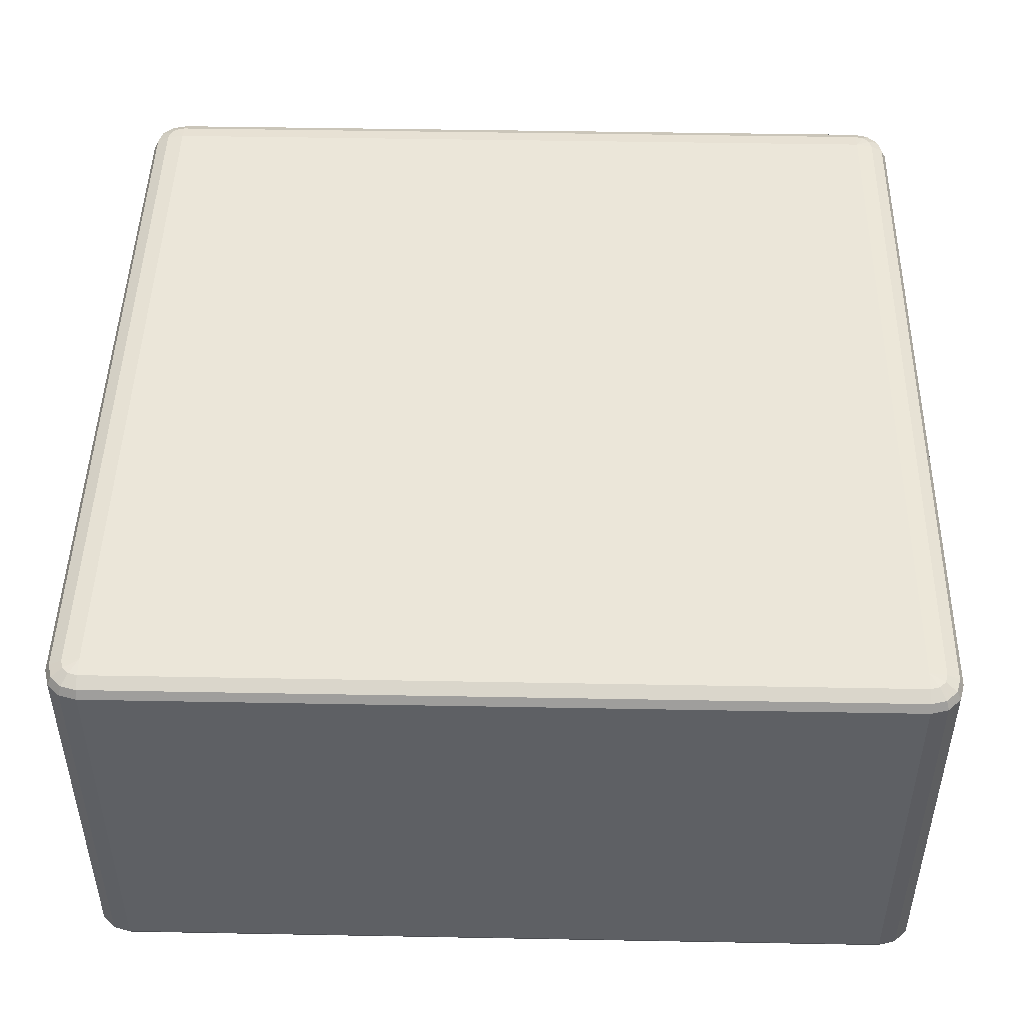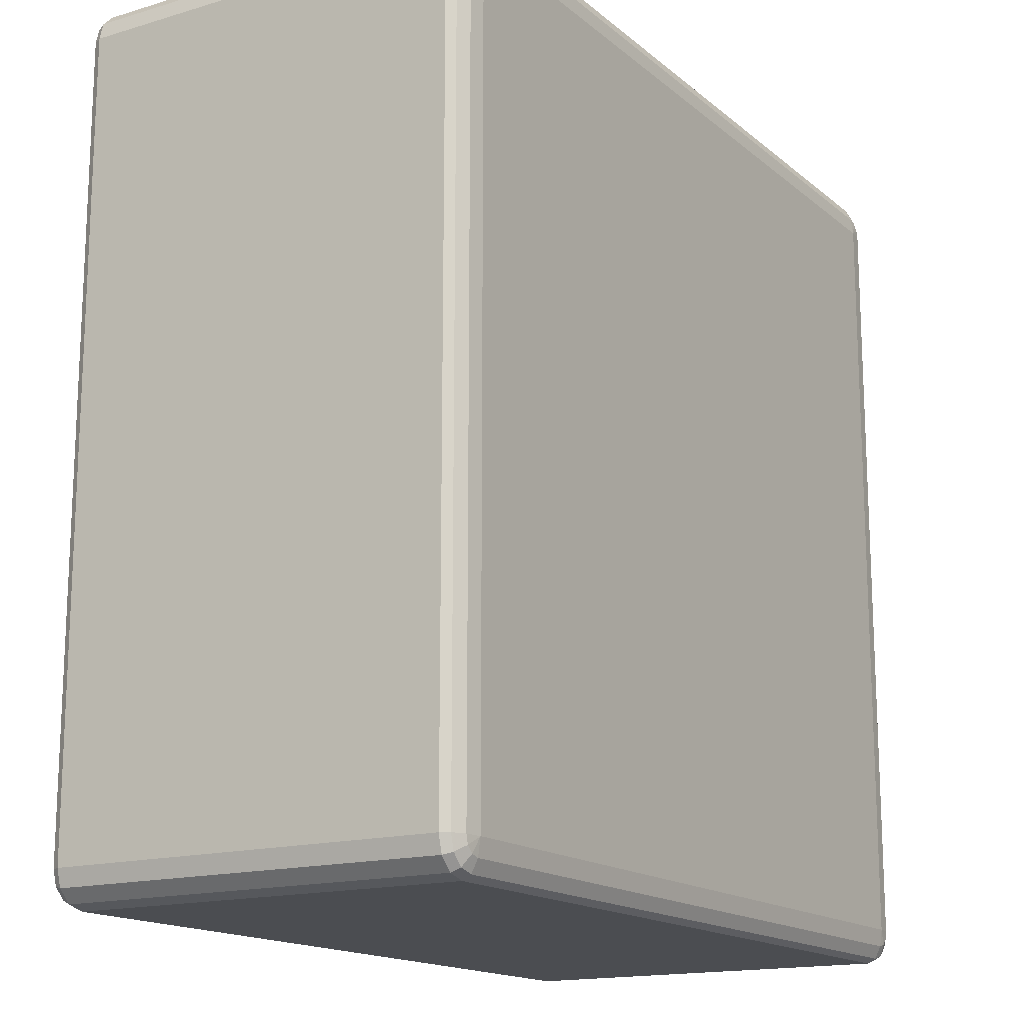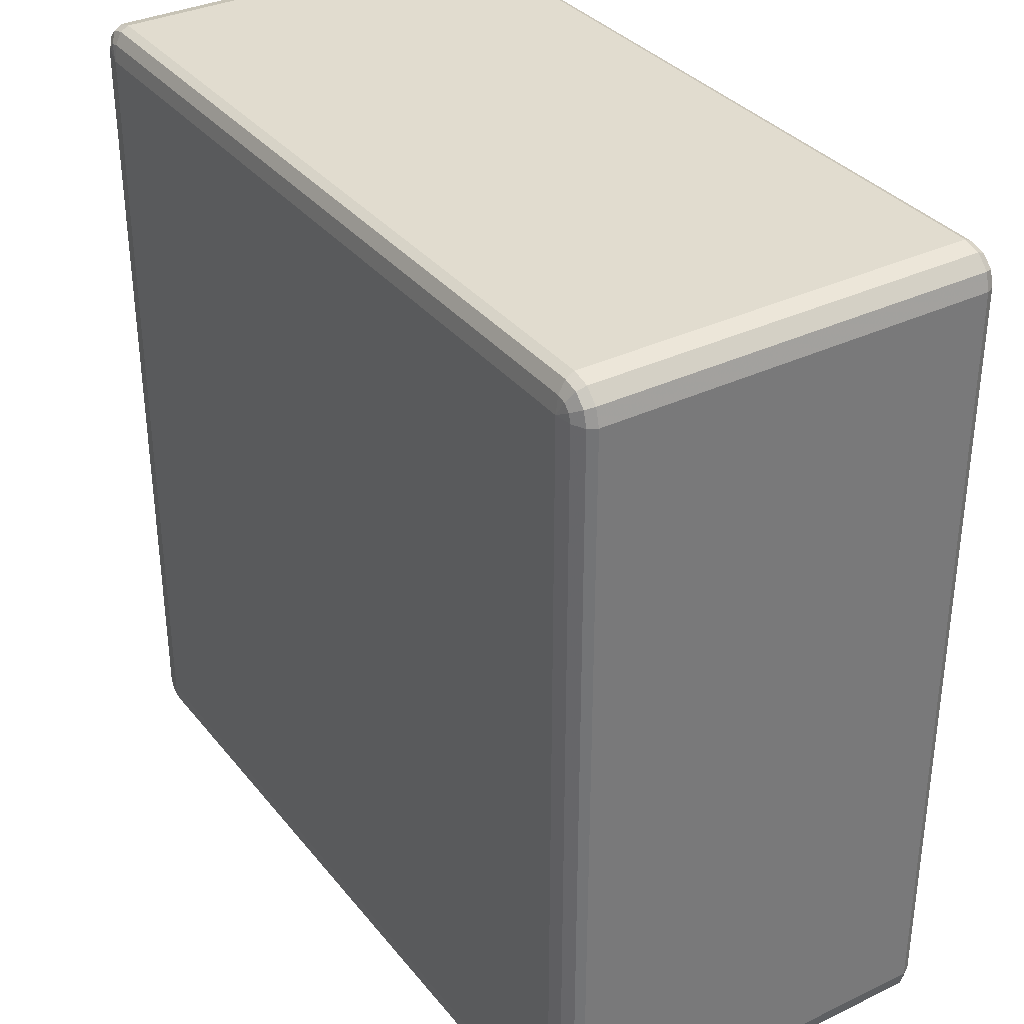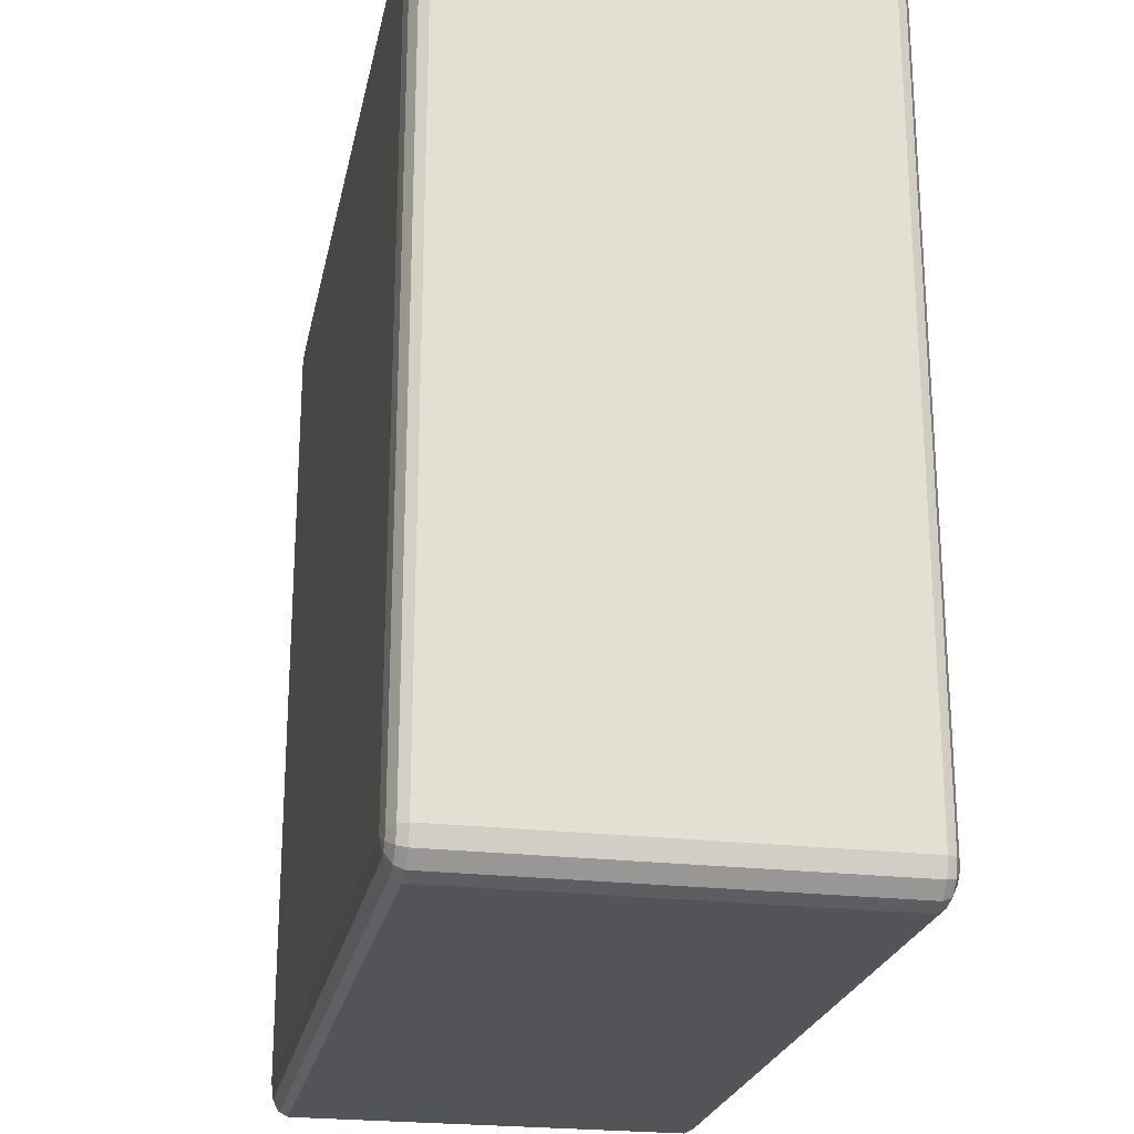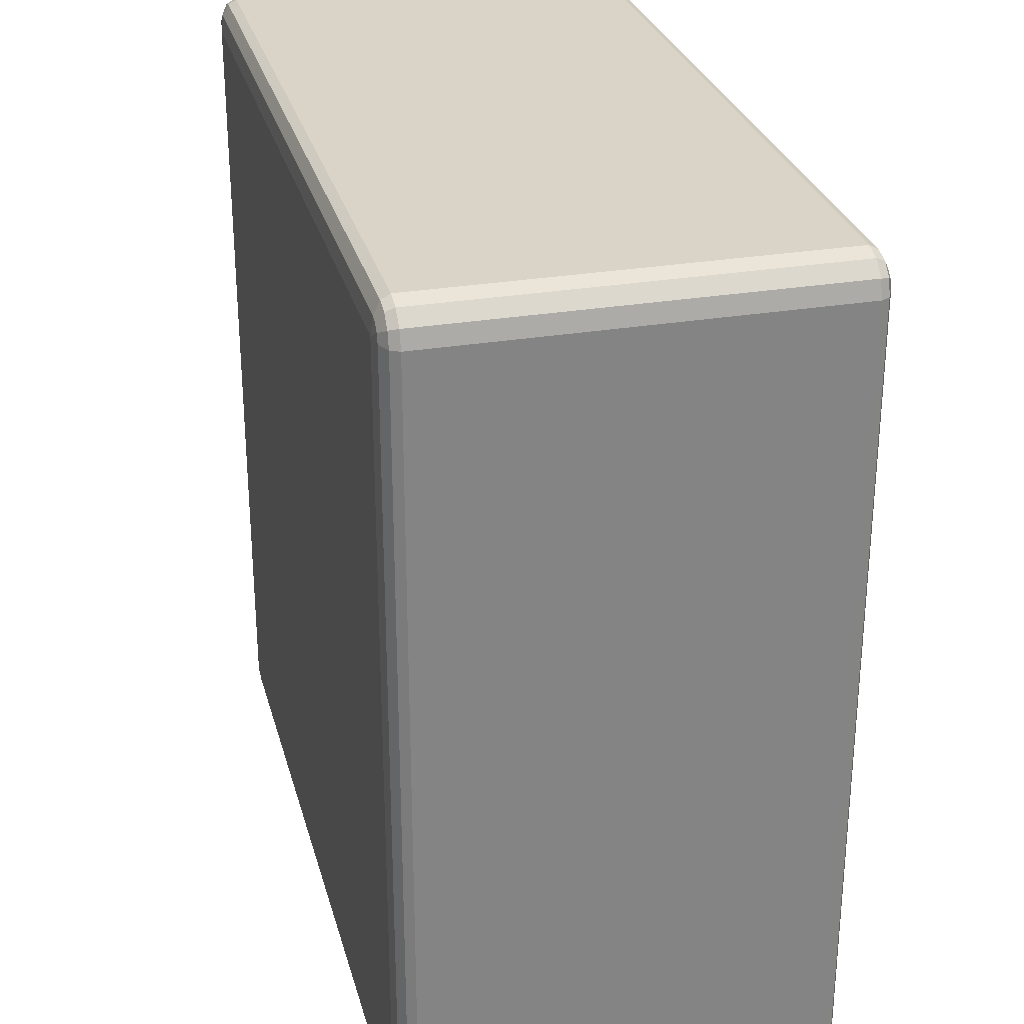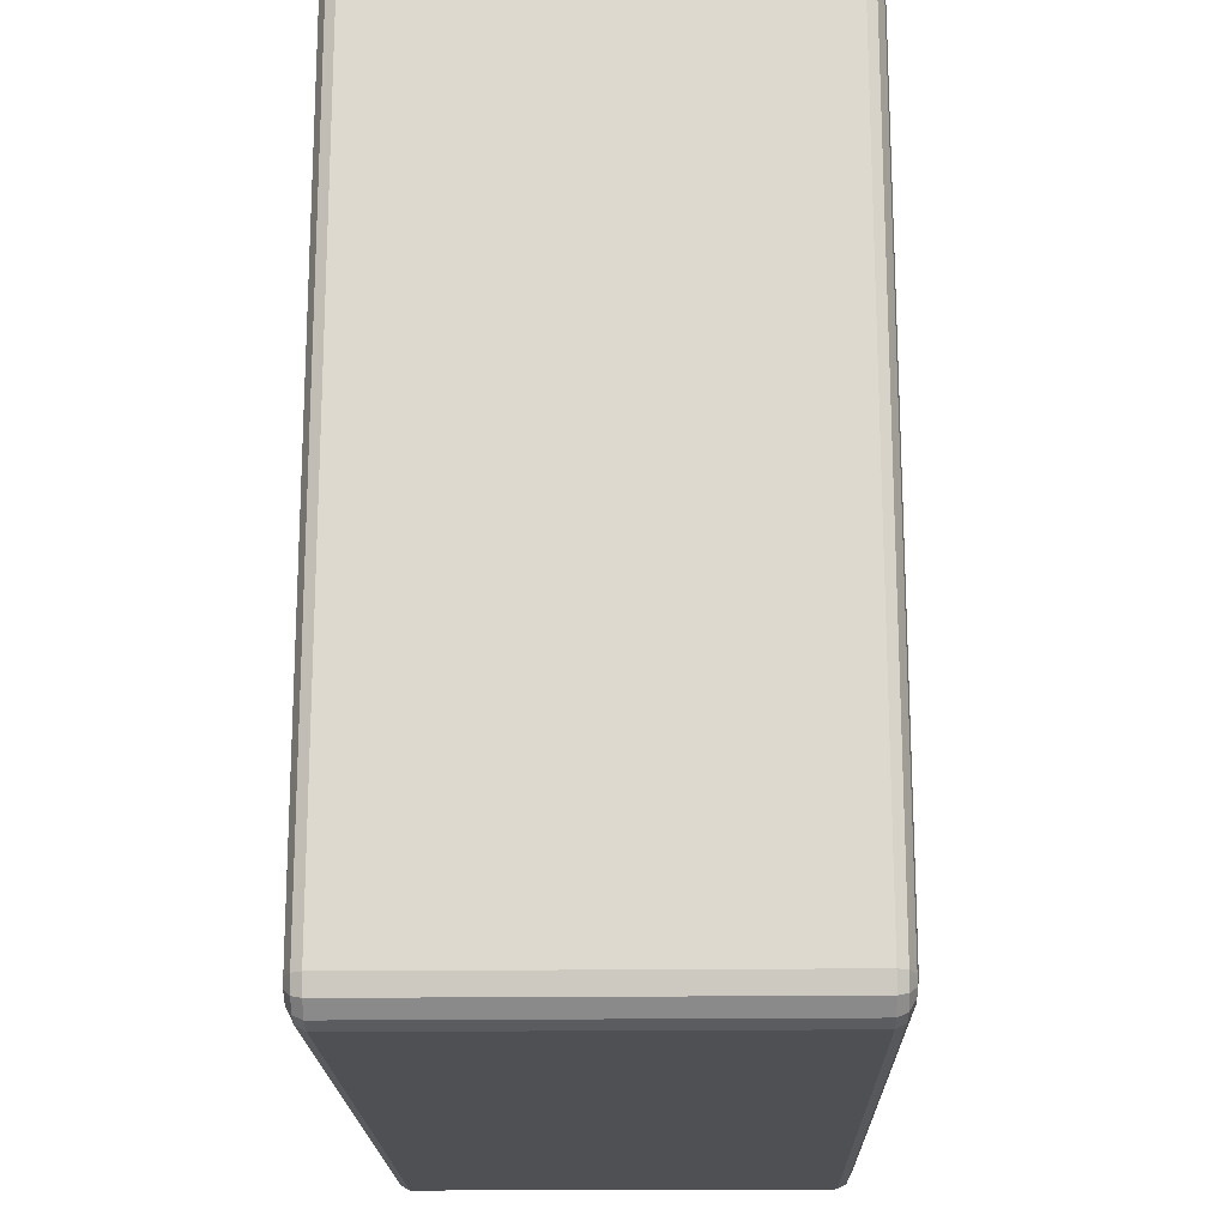
<metadata>
{"format":"obj","ext":"obj","renderer":"f3d","projection":"perspective","resolution":1024,"background":"white","views":[{"elev":47.1,"azim":1.2,"up":"+Z"},{"elev":-15.9,"azim":-58.3,"up":"+Y"},{"elev":34.2,"azim":-122.8,"up":"+Y"},{"elev":-23.5,"azim":78.8,"up":"+Y"},{"elev":28.7,"azim":75.7,"up":"+Y"},{"elev":-18.7,"azim":91.3,"up":"+Y"}]}
</metadata>
<code>
v -9650 -1.215e+04 878
v -9650 -1.215e+04 418
v -9670 -1.214e+04 418
v -9670 -1.214e+04 878
v -9685 -1.213e+04 418
v -9685 -1.213e+04 878
v -9690 -1.211e+04 418
v -9690 -1.211e+04 878
v -9690 -1.119e+04 418
v -9690 -1.119e+04 878
v -9685 -1.117e+04 418
v -9685 -1.117e+04 878
v -9670 -1.116e+04 418
v -9670 -1.116e+04 878
v -9650 -1.115e+04 418
v -9650 -1.115e+04 878
v -8730 -1.115e+04 418
v -8730 -1.115e+04 878
v -8710 -1.116e+04 418
v -8710 -1.116e+04 878
v -8695 -1.117e+04 418
v -8695 -1.117e+04 878
v -8690 -1.119e+04 418
v -8690 -1.119e+04 878
v -8690 -1.211e+04 418
v -8690 -1.211e+04 878
v -8695 -1.213e+04 418
v -8695 -1.213e+04 878
v -8710 -1.214e+04 418
v -8710 -1.214e+04 878
v -8730 -1.215e+04 418
v -8730 -1.215e+04 878
v -9650 -1.214e+04 888
v -9667 -1.214e+04 888
v -8730 -1.214e+04 888
v -9680 -1.213e+04 888
v -8713 -1.214e+04 888
v -9685 -1.211e+04 888
v -8700 -1.213e+04 888
v -9685 -1.119e+04 888
v -8695 -1.211e+04 888
v -9680 -1.117e+04 888
v -8695 -1.119e+04 888
v -9667 -1.116e+04 888
v -8700 -1.117e+04 888
v -9650 -1.116e+04 888
v -8713 -1.116e+04 888
v -8730 -1.116e+04 888
v -8720 -1.117e+04 895.3
v -8730 -1.117e+04 895.3
v -9650 -1.117e+04 895.3
v -9660 -1.117e+04 895.3
v -9650 -1.119e+04 898
v -9667 -1.118e+04 895.3
v -9670 -1.119e+04 895.3
v -8730 -1.119e+04 898
v -9670 -1.211e+04 895.3
v -9650 -1.211e+04 898
v -9667 -1.212e+04 895.3
v -9660 -1.213e+04 895.3
v -9650 -1.213e+04 895.3
v -8730 -1.211e+04 898
v -8730 -1.213e+04 895.3
v -8720 -1.213e+04 895.3
v -8713 -1.212e+04 895.3
v -8710 -1.211e+04 895.3
v -8710 -1.119e+04 895.3
v -8713 -1.118e+04 895.3
v -9667 -1.214e+04 408
v -9650 -1.214e+04 408
v -9680 -1.213e+04 408
v -8730 -1.214e+04 408
v -9685 -1.211e+04 408
v -8713 -1.214e+04 408
v -9685 -1.119e+04 408
v -8700 -1.213e+04 408
v -9680 -1.117e+04 408
v -8695 -1.211e+04 408
v -9667 -1.116e+04 408
v -8695 -1.119e+04 408
v -9650 -1.116e+04 408
v -8700 -1.117e+04 408
v -8730 -1.116e+04 408
v -8713 -1.116e+04 408
v -8730 -1.117e+04 400.7
v -8720 -1.117e+04 400.7
v -8713 -1.118e+04 400.7
v -8710 -1.119e+04 400.7
v -8730 -1.119e+04 398
v -8710 -1.211e+04 400.7
v -9650 -1.117e+04 400.7
v -8713 -1.212e+04 400.7
v -9660 -1.117e+04 400.7
v -8720 -1.213e+04 400.7
v -9667 -1.118e+04 400.7
v -9650 -1.119e+04 398
v -9670 -1.119e+04 400.7
v -9670 -1.211e+04 400.7
v -8730 -1.211e+04 398
v -9650 -1.211e+04 398
v -9667 -1.212e+04 400.7
v -8730 -1.213e+04 400.7
v -9660 -1.213e+04 400.7
v -9650 -1.213e+04 400.7
f 3 2 1
f 1 4 3
f 5 3 4
f 4 6 5
f 7 5 6
f 6 8 7
f 9 7 8
f 8 10 9
f 11 9 10
f 10 12 11
f 13 11 12
f 12 14 13
f 15 13 14
f 14 16 15
f 17 15 16
f 16 18 17
f 19 17 18
f 18 20 19
f 21 19 20
f 20 22 21
f 23 21 22
f 22 24 23
f 25 23 24
f 24 26 25
f 27 25 26
f 26 28 27
f 29 27 28
f 28 30 29
f 31 29 30
f 30 32 31
f 2 31 32
f 32 1 2
f 4 1 33
f 33 34 4
f 6 4 34
f 35 33 1
f 1 32 35
f 34 36 6
f 8 6 36
f 37 35 32
f 32 30 37
f 36 38 8
f 10 8 38
f 39 37 30
f 30 28 39
f 38 40 10
f 12 10 40
f 41 39 28
f 28 26 41
f 40 42 12
f 14 12 42
f 43 41 26
f 26 24 43
f 42 44 14
f 16 14 44
f 45 43 24
f 24 22 45
f 44 46 16
f 18 16 46
f 47 45 22
f 22 20 47
f 20 18 48
f 48 47 20
f 46 48 18
f 45 47 49
f 47 48 50
f 50 49 47
f 48 46 51
f 51 50 48
f 52 51 46
f 46 44 52
f 50 51 53
f 51 52 53
f 54 52 44
f 52 54 53
f 44 42 54
f 55 54 42
f 54 55 53
f 42 40 55
f 53 56 50
f 49 50 56
f 57 55 40
f 40 38 57
f 58 53 55
f 55 57 58
f 56 53 58
f 59 57 38
f 57 59 58
f 38 36 59
f 60 59 36
f 59 60 58
f 36 34 60
f 61 60 34
f 60 61 58
f 34 33 61
f 62 58 61
f 58 62 56
f 63 61 33
f 61 63 62
f 33 35 63
f 64 63 35
f 63 64 62
f 35 37 64
f 65 64 37
f 64 65 62
f 37 39 65
f 65 66 62
f 66 65 39
f 56 62 66
f 39 41 66
f 67 66 41
f 66 67 56
f 41 43 67
f 67 68 56
f 68 67 43
f 68 49 56
f 43 45 68
f 49 68 45
f 2 3 69
f 69 70 2
f 31 2 70
f 71 69 3
f 3 5 71
f 70 72 31
f 29 31 72
f 73 71 5
f 5 7 73
f 72 74 29
f 27 29 74
f 75 73 7
f 7 9 75
f 74 76 27
f 25 27 76
f 77 75 9
f 9 11 77
f 76 78 25
f 23 25 78
f 79 77 11
f 11 13 79
f 78 80 23
f 21 23 80
f 81 79 13
f 13 15 81
f 80 82 21
f 19 21 82
f 83 81 15
f 15 17 83
f 17 19 84
f 84 83 17
f 82 84 19
f 81 83 85
f 83 84 86
f 86 85 83
f 84 82 87
f 87 86 84
f 88 87 82
f 82 80 88
f 87 89 86
f 88 89 87
f 86 89 85
f 90 88 80
f 80 78 90
f 85 91 81
f 91 85 89
f 79 81 91
f 92 90 78
f 78 76 92
f 91 93 79
f 77 79 93
f 94 92 76
f 76 74 94
f 93 95 77
f 75 77 95
f 91 96 93
f 93 96 95
f 89 96 91
f 95 97 75
f 95 96 97
f 73 75 97
f 97 98 73
f 98 97 96
f 71 73 98
f 96 89 99
f 99 89 88
f 88 90 99
f 92 99 90
f 94 99 92
f 96 100 98
f 99 100 96
f 98 101 71
f 98 100 101
f 69 71 101
f 102 99 94
f 100 99 102
f 102 94 74
f 74 72 102
f 101 103 69
f 101 100 103
f 70 69 103
f 102 104 100
f 103 100 104
f 104 102 72
f 103 104 70
f 72 70 104

</code>
